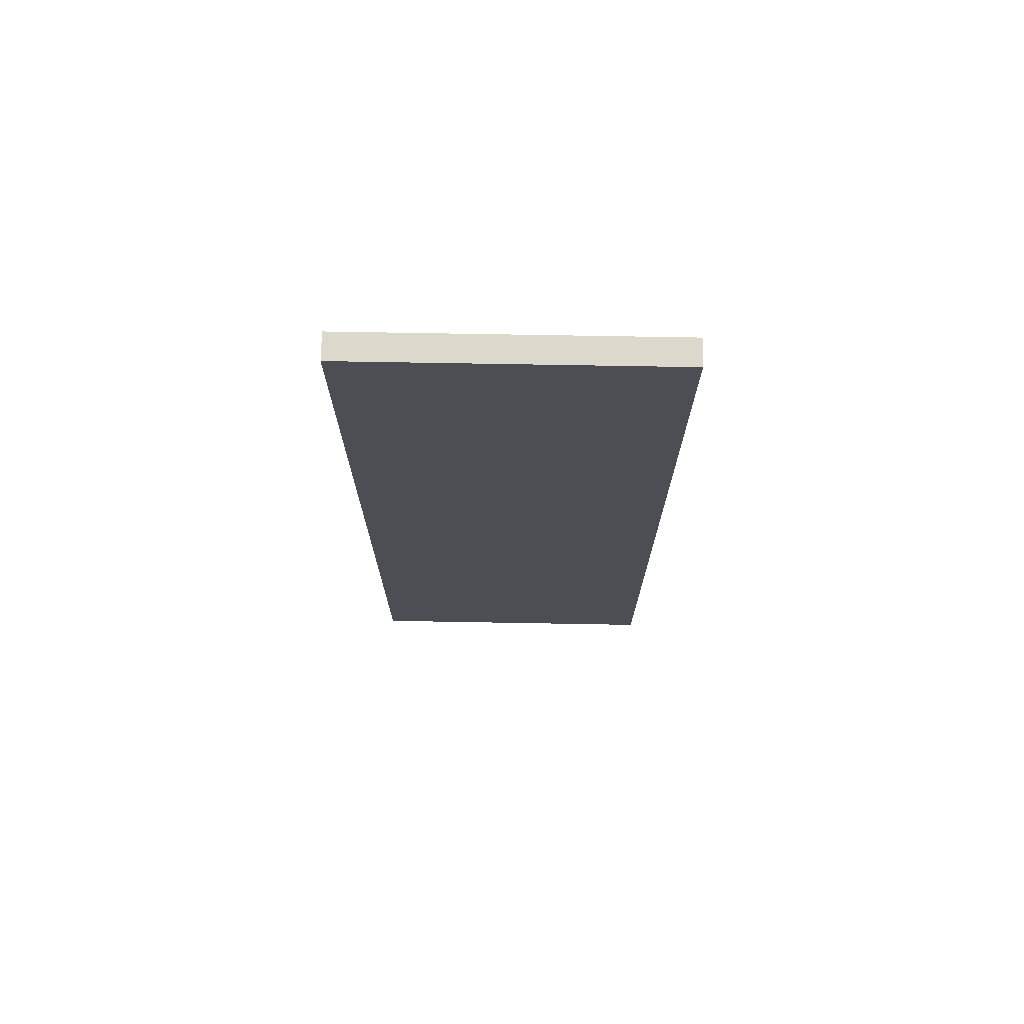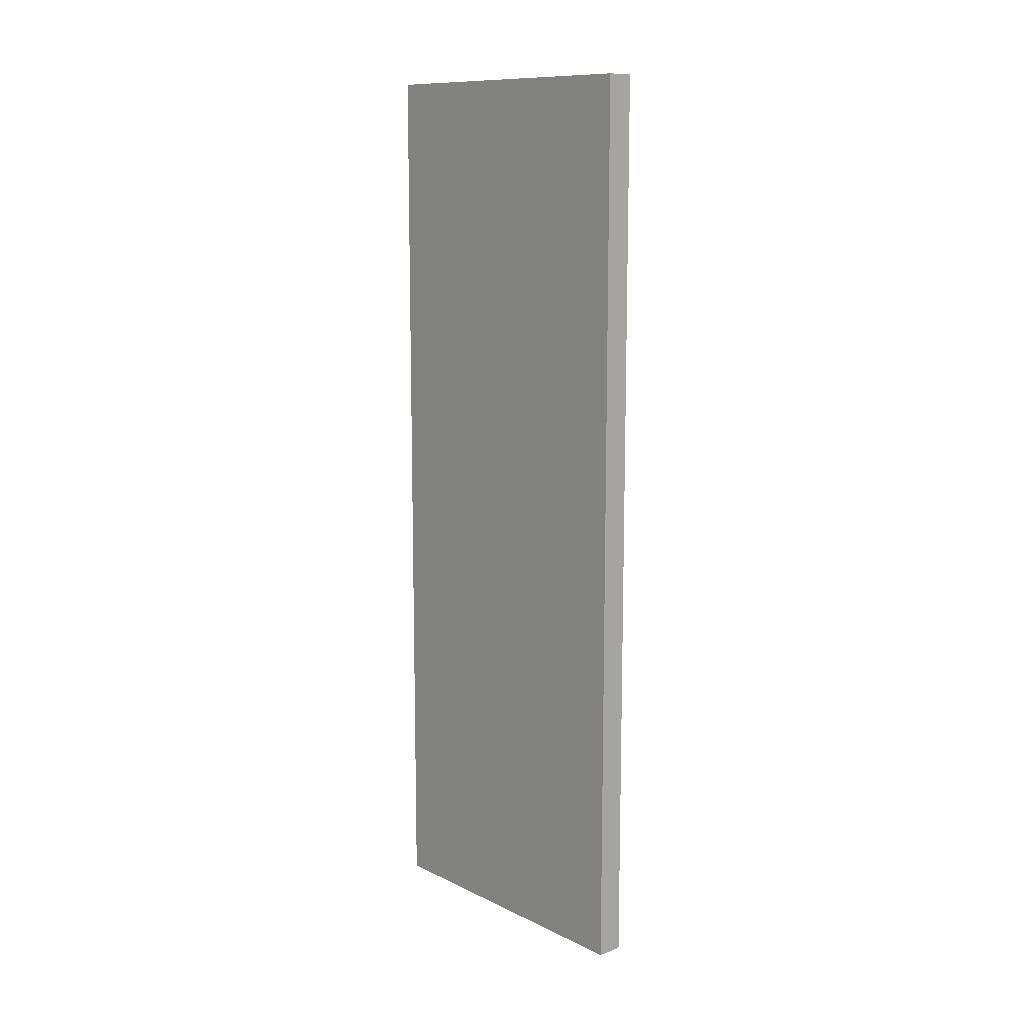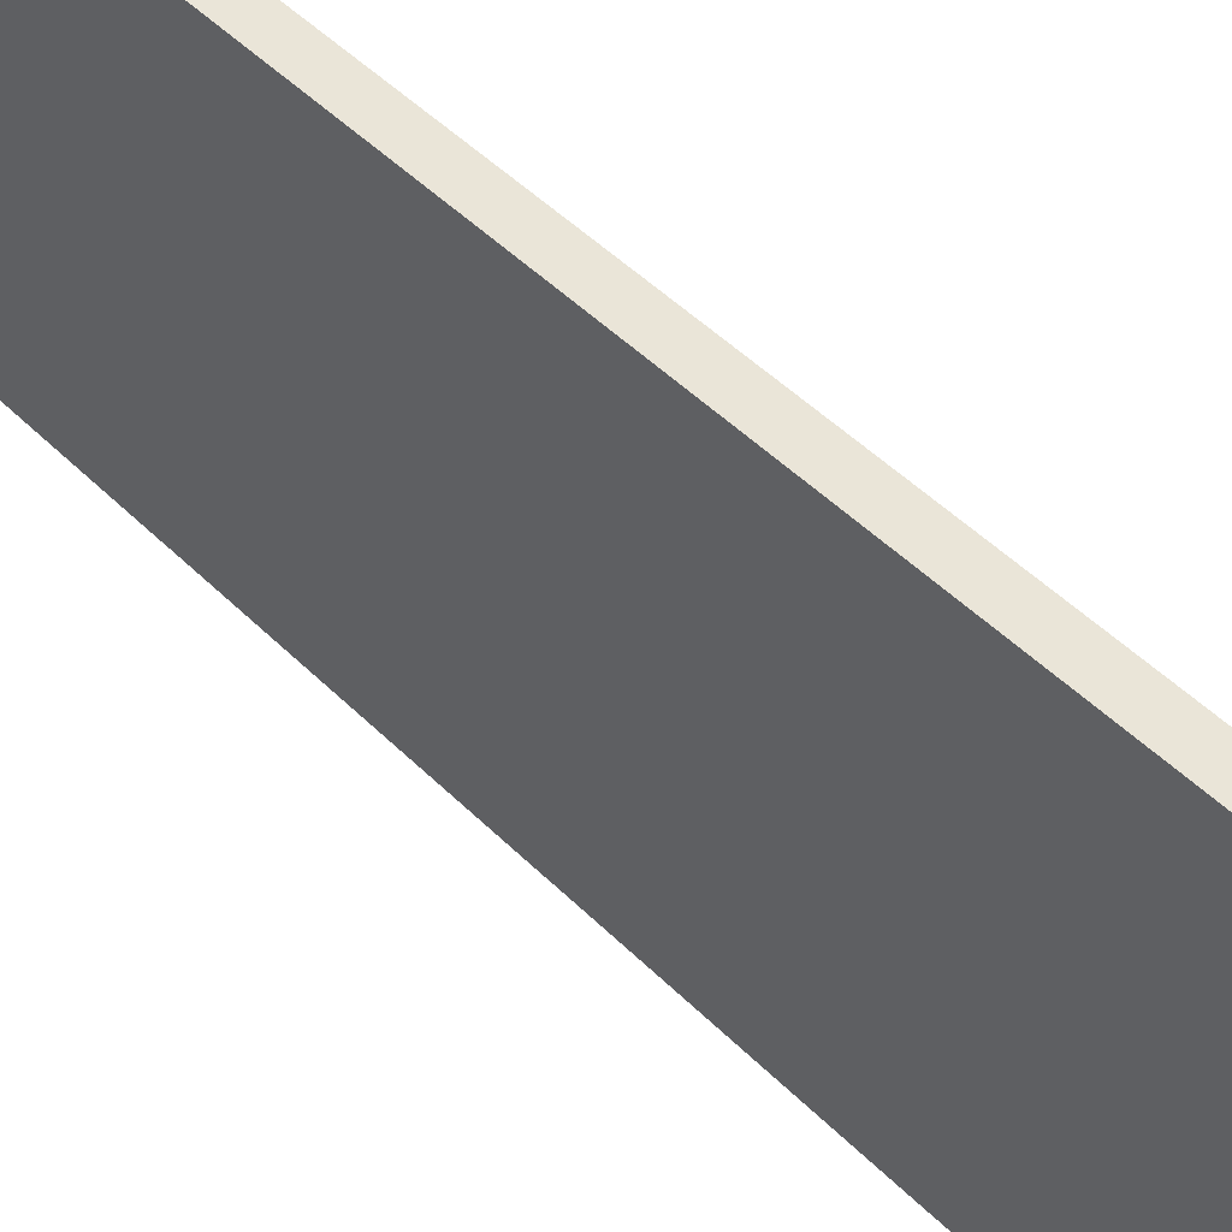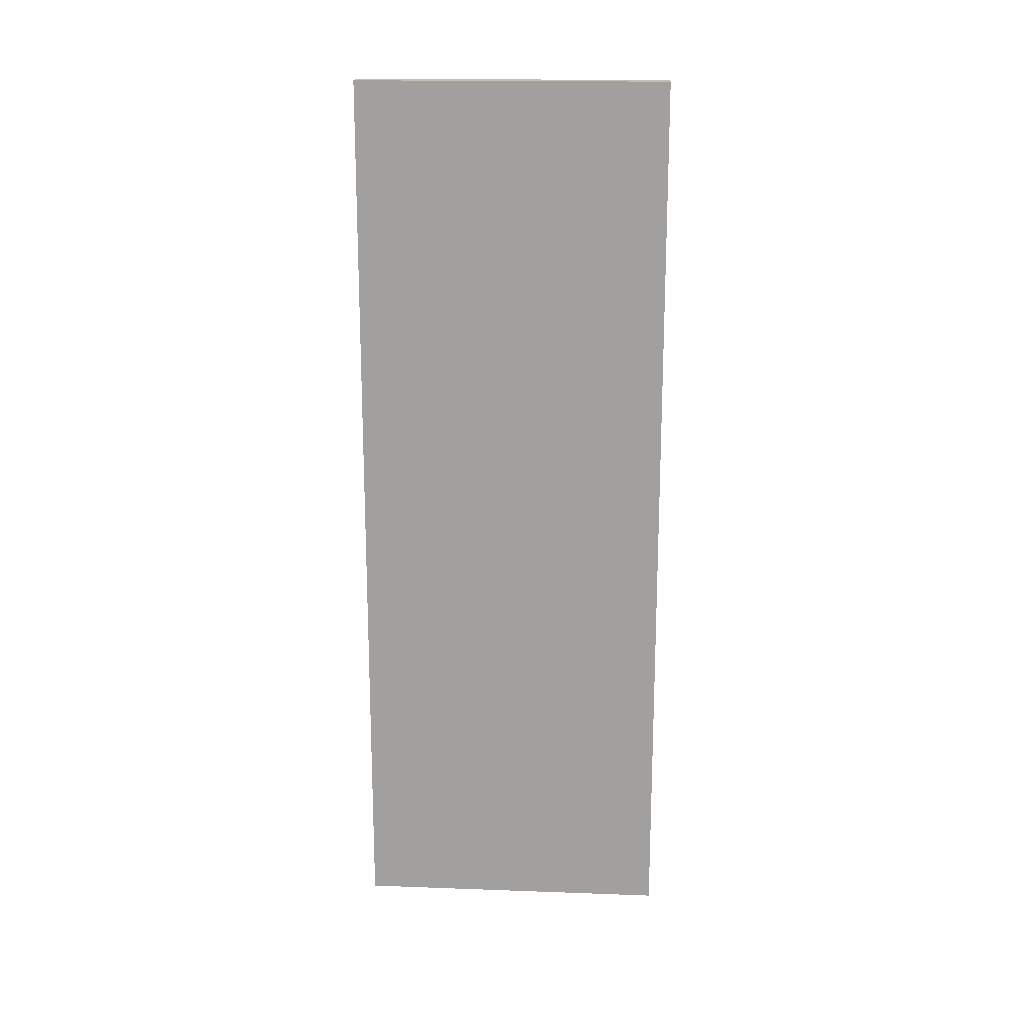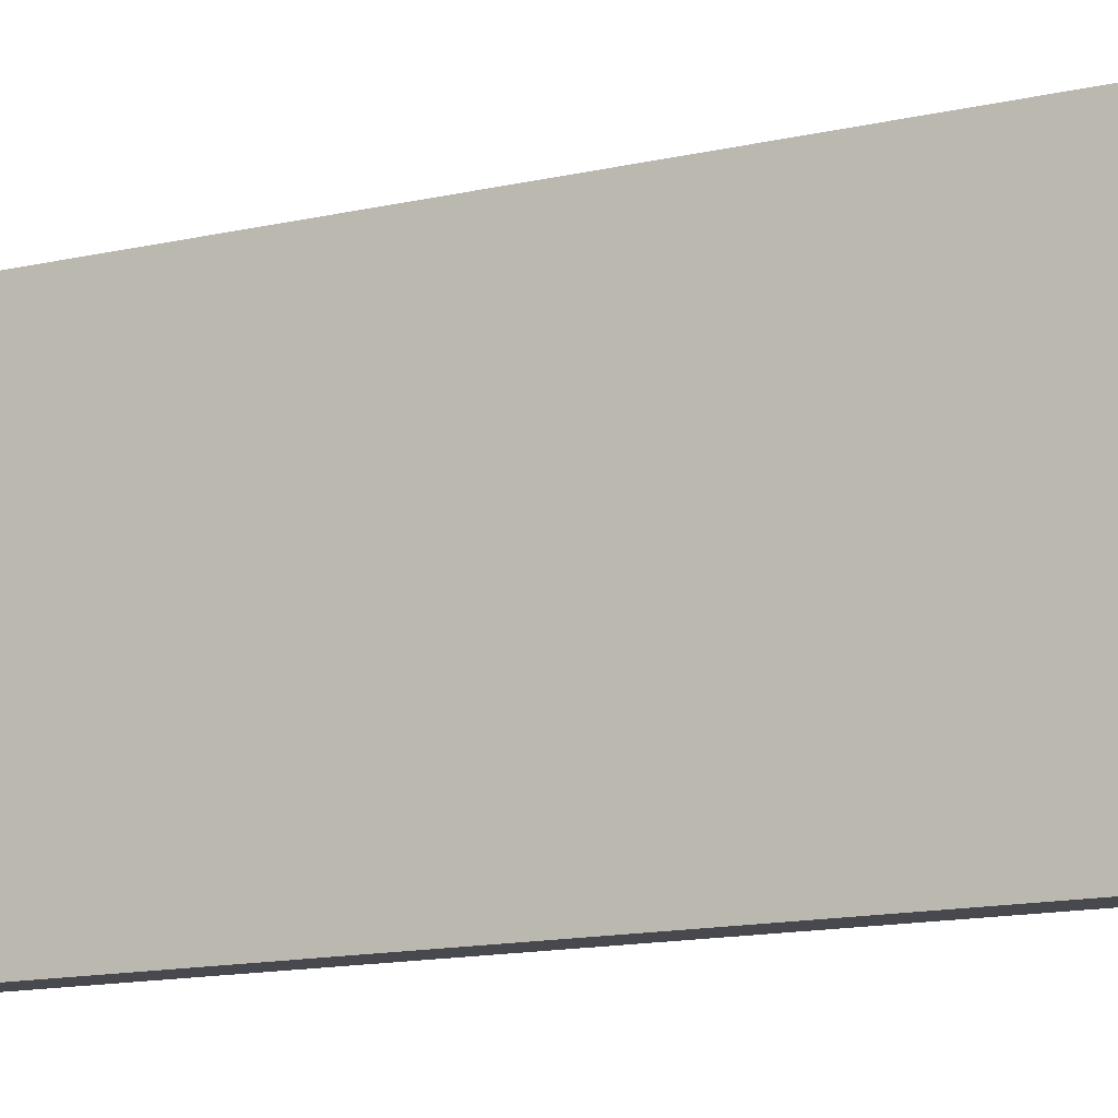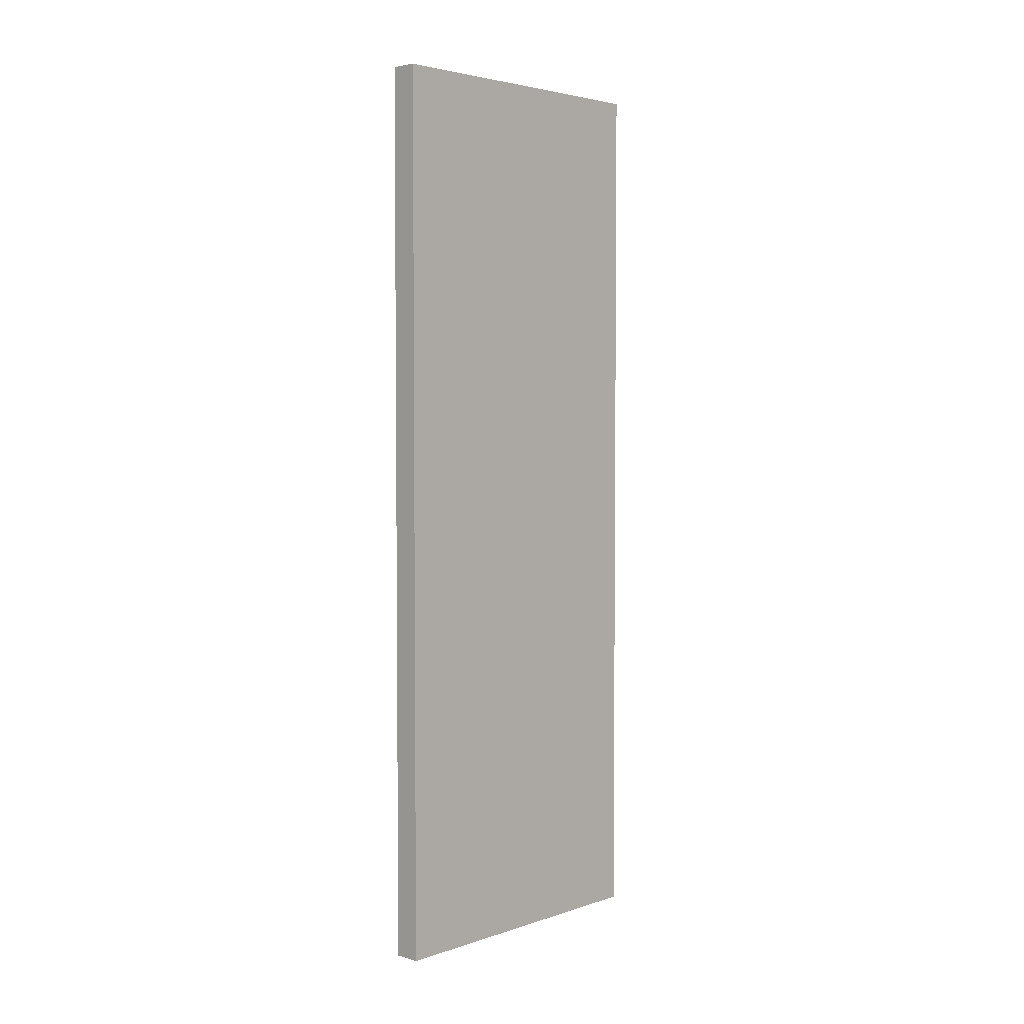
<metadata>
{"format":"obj","ext":"obj","renderer":"f3d","projection":"perspective","resolution":1024,"background":"white","views":[{"elev":72.7,"azim":-89.0,"up":"+Z"},{"elev":11.4,"azim":138.9,"up":"+Z"},{"elev":45.2,"azim":-40.8,"up":"+Y"},{"elev":17.5,"azim":-85.9,"up":"+Z"},{"elev":-12.7,"azim":119.1,"up":"+Y"},{"elev":3.6,"azim":-136.9,"up":"+Z"}]}
</metadata>
<code>
o Box02
v -0.0103 3.505 4.789
v -0.0103 0.005 4.789
v 0.283 3.505 4.789
v 0.283 0.005 4.789
v 0.283 0.005 -5.247
v -0.0103 0.005 -5.247
v 0.283 3.505 -5.247
v -0.0103 3.505 -5.247
f 1 2 3
f 4 3 2
f 5 6 7
f 8 7 6
f 4 2 5
f 6 5 2
f 3 4 7
f 5 7 4
f 1 3 8
f 7 8 3
f 2 1 6
f 8 6 1

</code>
